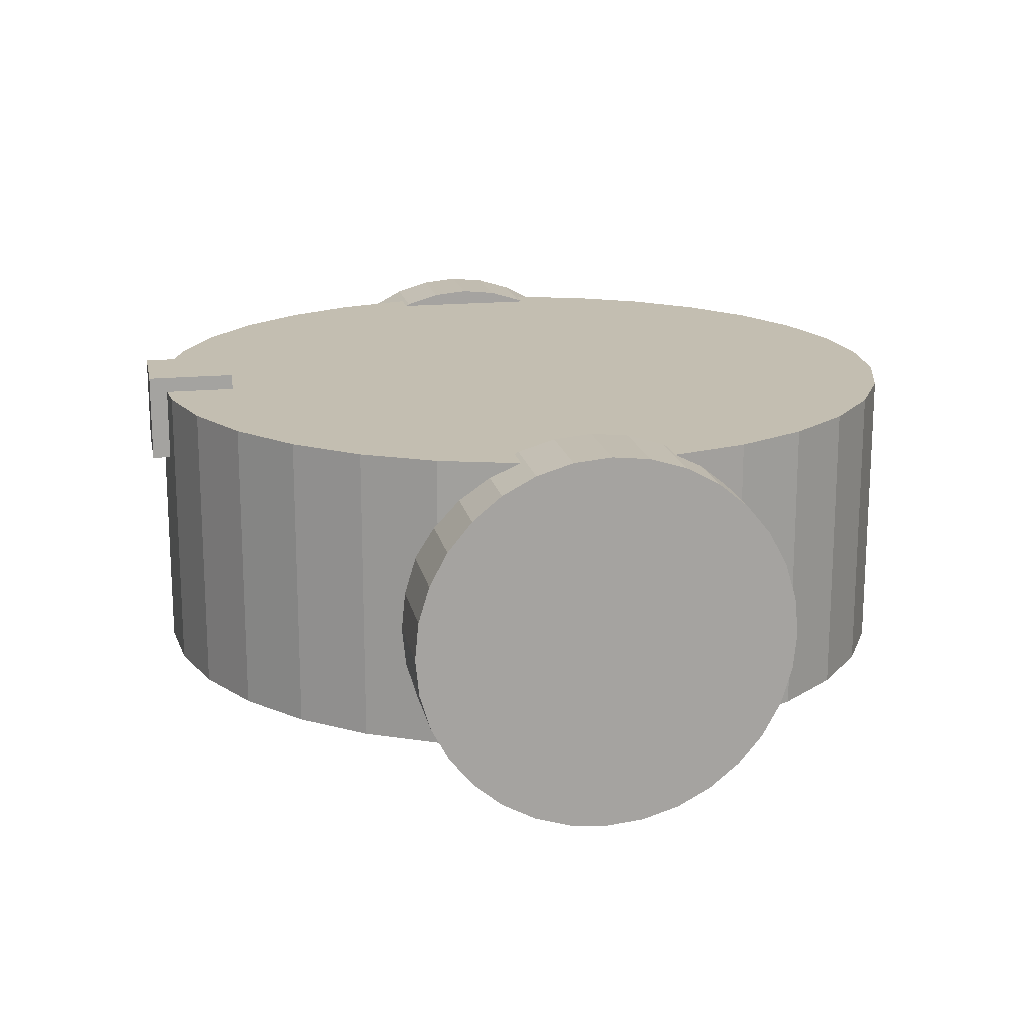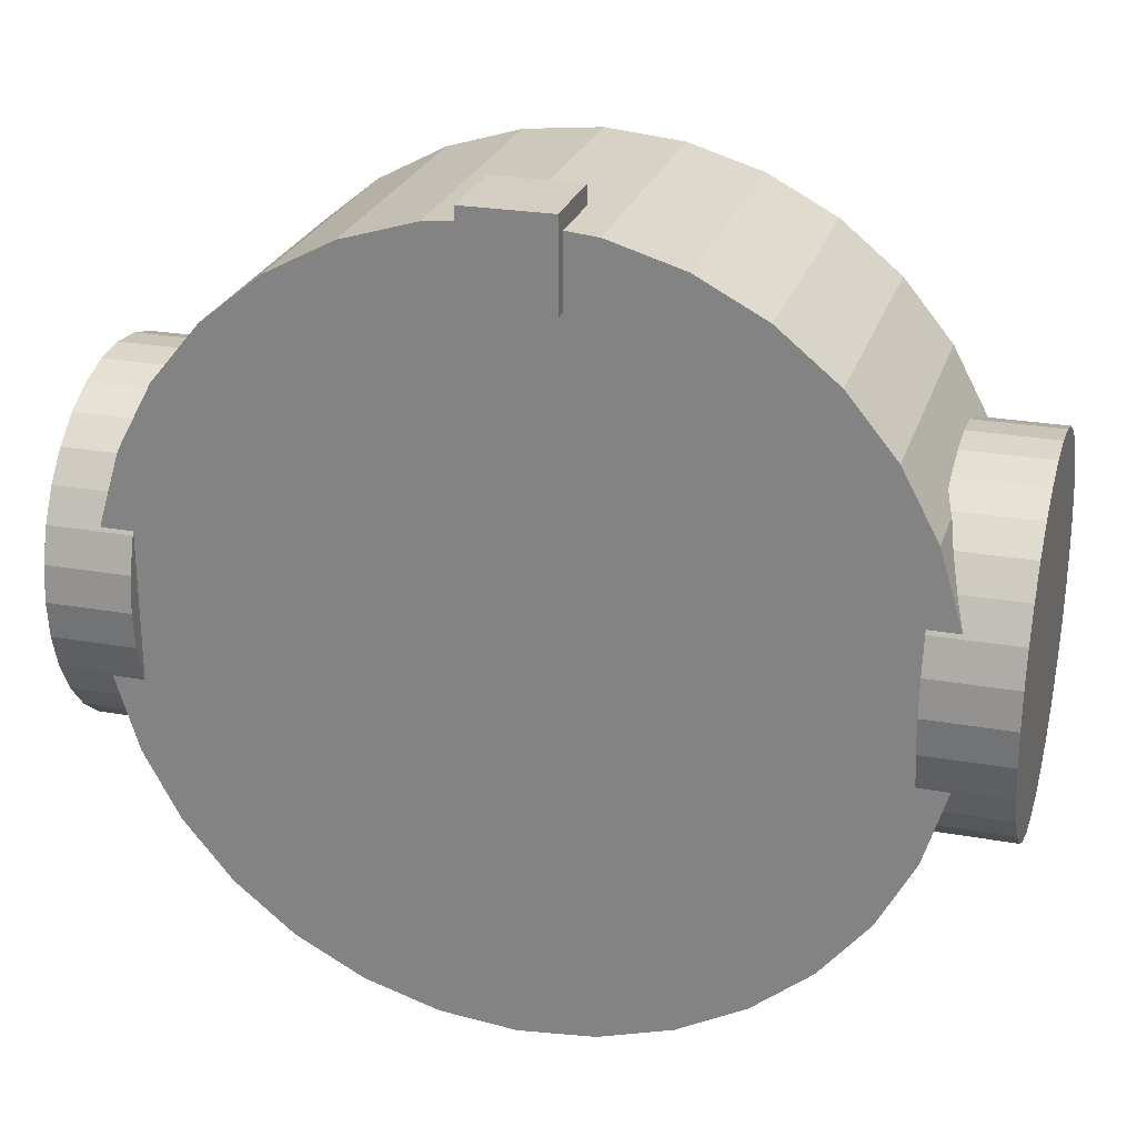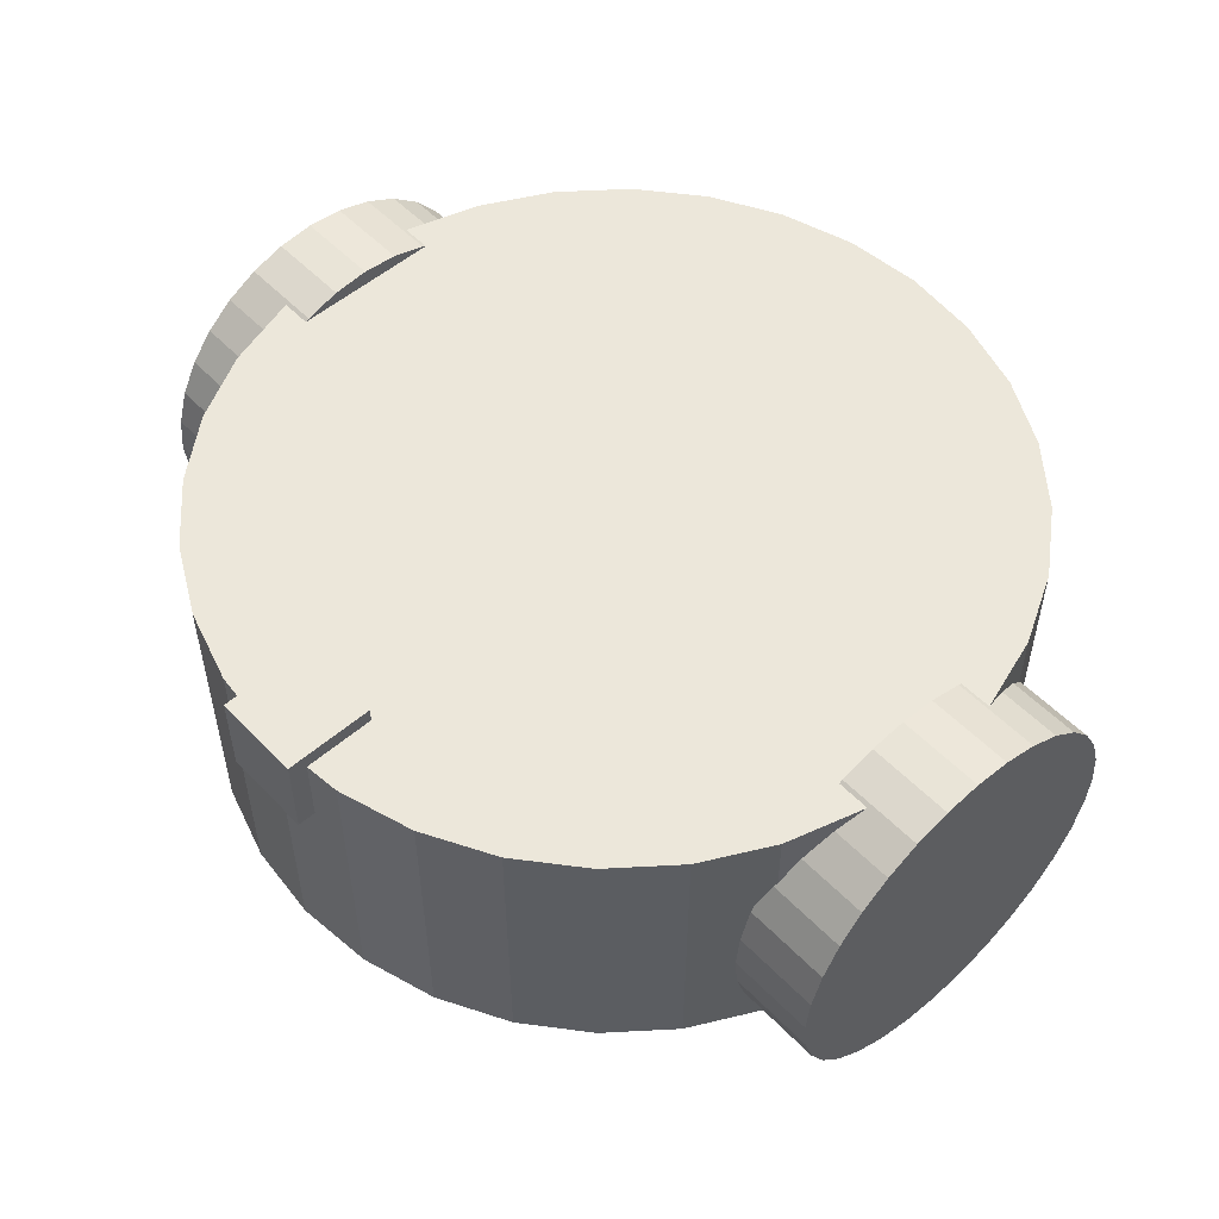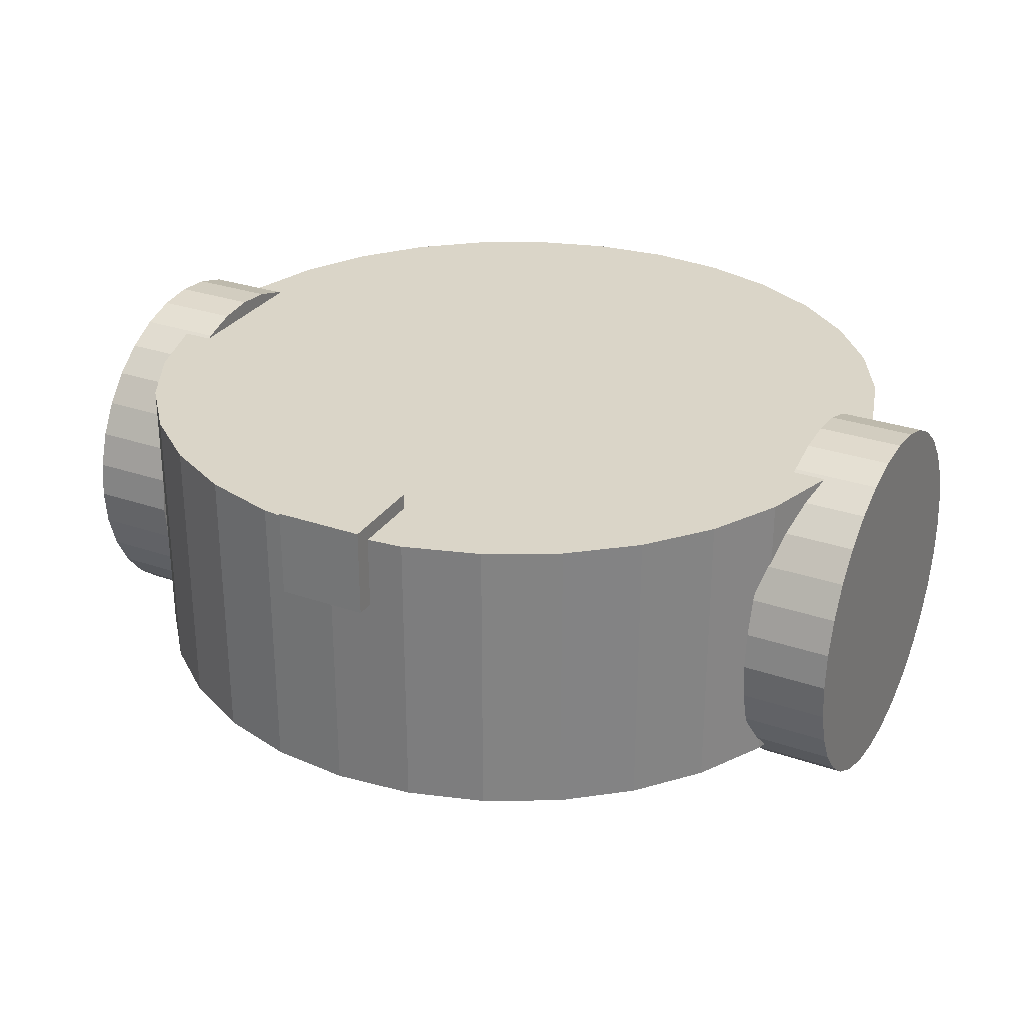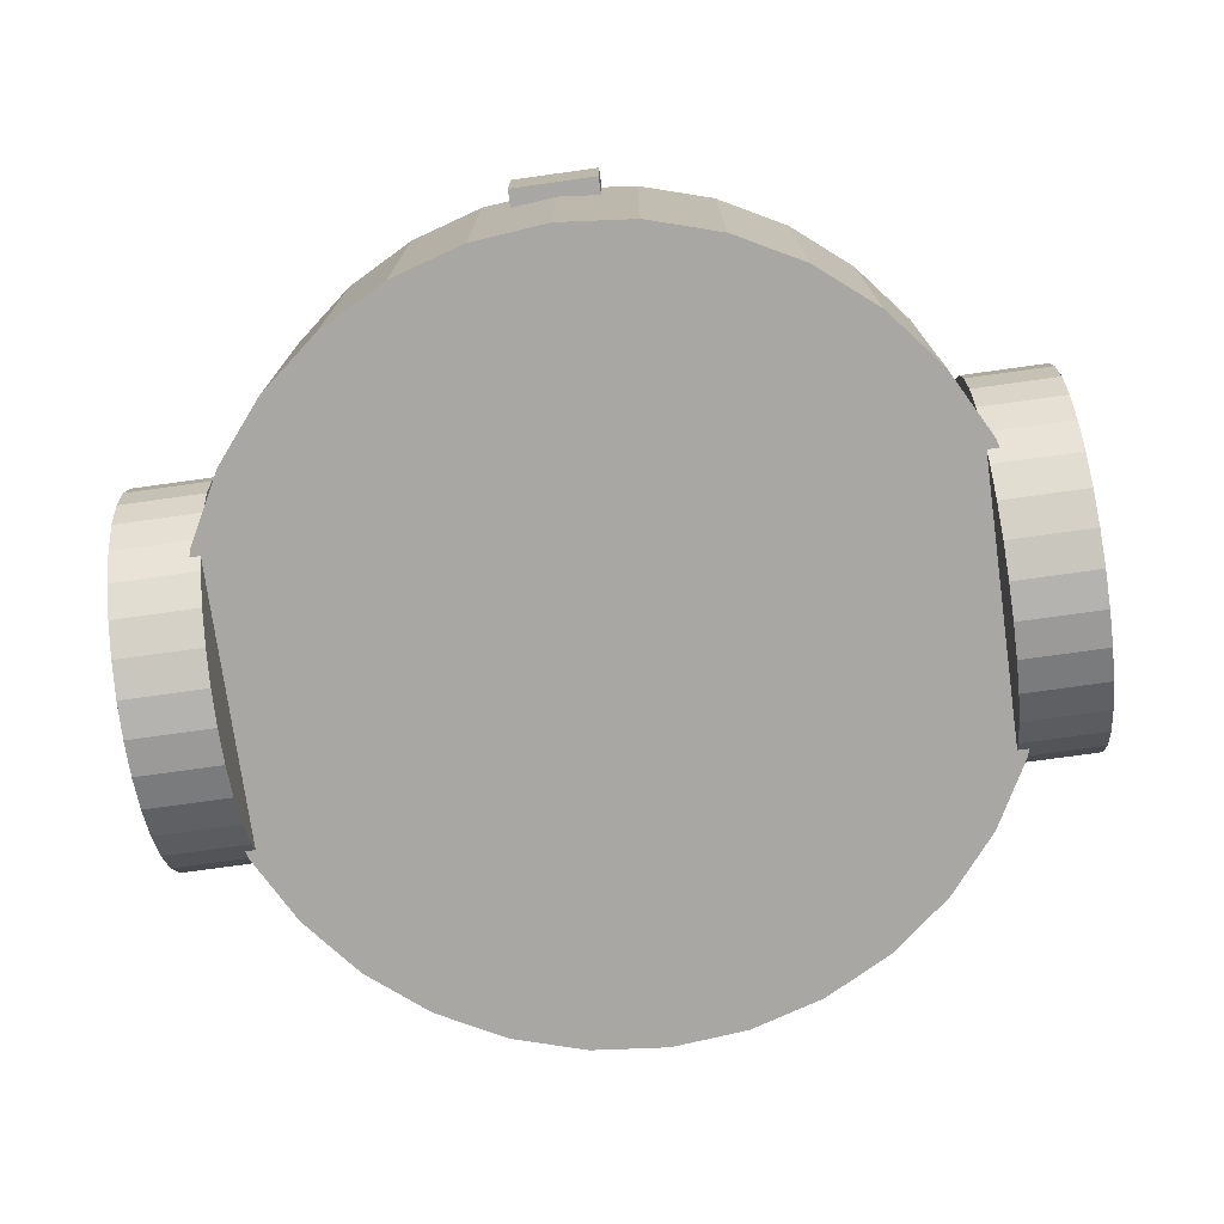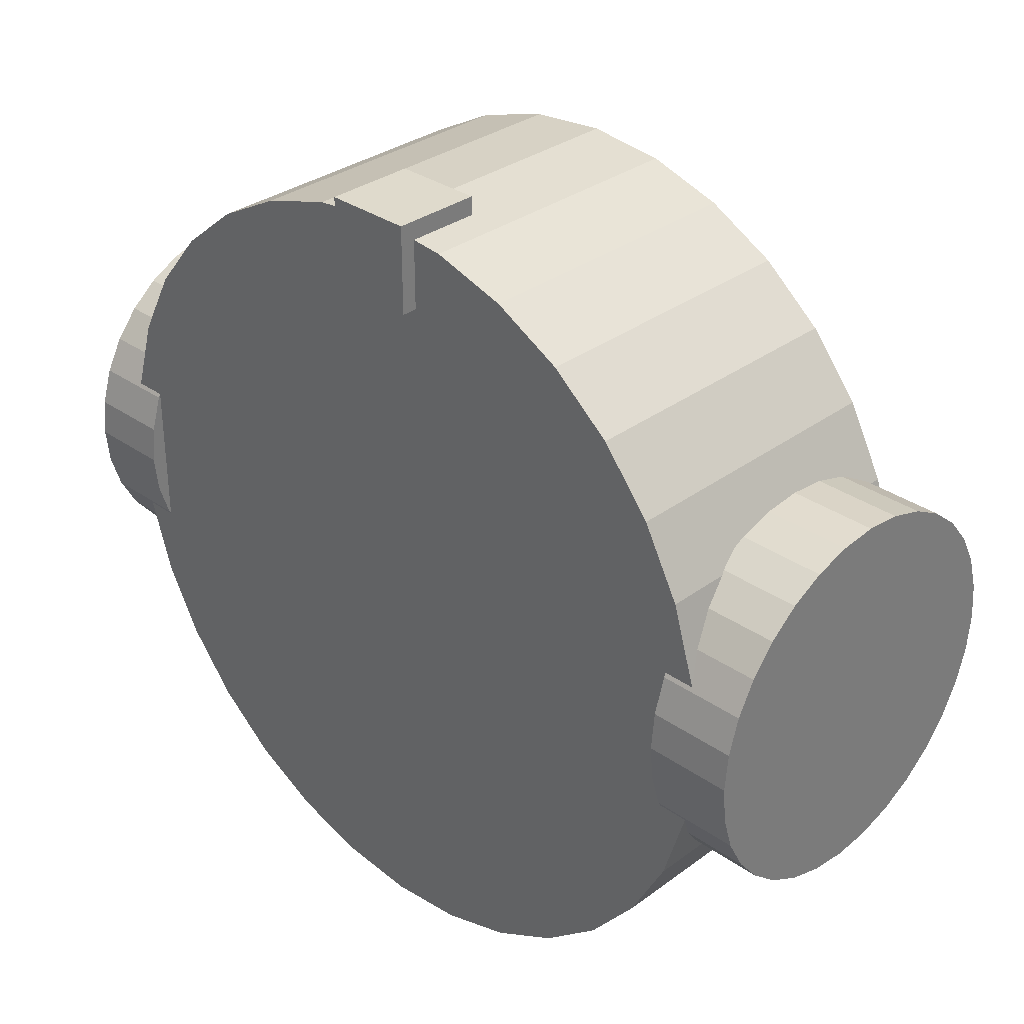
<metadata>
{"format":"obj","ext":"obj","renderer":"f3d","projection":"perspective","resolution":1024,"background":"white","views":[{"elev":17.2,"azim":78.9,"up":"+Y"},{"elev":25.2,"azim":-163.9,"up":"+Z"},{"elev":53.3,"azim":47.4,"up":"+Y"},{"elev":29.1,"azim":27.3,"up":"+Y"},{"elev":-74.8,"azim":7.9,"up":"+Y"},{"elev":32.4,"azim":-135.6,"up":"+Z"}]}
</metadata>
<code>
o Cube_Cube.001
v 0.2252 2.005 1.722
v 0.2252 2.005 2.192
v -0.2446 2.005 2.192
v -0.2446 2.005 1.722
v 0.2252 1.535 1.722
v 0.2252 1.535 2.192
v -0.2446 1.535 2.192
v -0.2446 1.535 1.722
f 1 2 3
f 1 3 4
f 5 8 7
f 5 7 6
f 1 5 6
f 1 6 2
f 2 6 7
f 2 7 3
f 3 7 8
f 3 8 4
f 5 1 4
f 5 4 8
o Cylinder.002
v 2.366 1.01 0.9961
v 2.366 0.8152 0.9769
v 2.366 0.6276 0.92
v 2.366 0.4547 0.8275
v 2.366 0.3031 0.7032
v 2.366 0.1788 0.5516
v 2.366 0.08637 0.3788
v 2.366 0.02946 0.1912
v 2.366 0.01025 -0.003923
v 2.366 0.02946 -0.199
v 2.366 0.08637 -0.3866
v 2.366 0.1788 -0.5595
v 2.366 0.3031 -0.711
v 2.366 0.4547 -0.8354
v 2.366 0.6276 -0.9278
v 2.366 0.8152 -0.9847
v 2.366 1.01 -1.004
v 2.365 1.205 -0.9847
v 2.365 1.393 -0.9278
v 2.365 1.566 -0.8354
v 2.365 1.717 -0.711
v 2.365 1.842 -0.5595
v 2.365 1.934 -0.3866
v 2.365 1.991 -0.199
v 2.365 2.01 -0.003922
v 2.365 1.991 0.1912
v 2.365 1.934 0.3788
v 2.365 1.842 0.5516
v 2.365 1.717 0.7032
v 2.365 1.566 0.8275
v 2.365 1.393 0.92
v 2.365 1.205 0.9769
v 1.908 1.01 0.9961
v 1.908 0.8148 0.9769
v 1.908 0.6272 0.92
v 1.908 0.4543 0.8275
v 1.908 0.3028 0.7032
v 1.908 0.1784 0.5516
v 1.908 0.08602 0.3788
v 1.908 0.02911 0.1912
v 1.908 0.0099 -0.003926
v 1.908 0.02911 -0.199
v 1.908 0.08602 -0.3866
v 1.908 0.1784 -0.5595
v 1.908 0.3028 -0.711
v 1.908 0.4543 -0.8354
v 1.908 0.6272 -0.9278
v 1.908 0.8148 -0.9847
v 1.908 1.01 -1.004
v 1.907 1.205 -0.9847
v 1.907 1.393 -0.9278
v 1.907 1.565 -0.8354
v 1.907 1.717 -0.711
v 1.907 1.841 -0.5595
v 1.907 1.934 -0.3866
v 1.907 1.991 -0.199
v 1.907 2.01 -0.003928
v 1.907 1.991 0.1912
v 1.907 1.934 0.3788
v 1.907 1.841 0.5516
v 1.907 1.717 0.7032
v 1.907 1.565 0.8275
v 1.907 1.393 0.92
v 1.907 1.205 0.9769
v 2.366 1.01 -0.003923
v 1.908 1.01 -0.003923
f 73 9 10
f 74 42 41
f 73 10 11
f 74 43 42
f 73 11 12
f 74 44 43
f 73 12 13
f 74 45 44
f 73 13 14
f 74 46 45
f 73 14 15
f 74 47 46
f 73 15 16
f 74 48 47
f 73 16 17
f 74 49 48
f 73 17 18
f 74 50 49
f 73 18 19
f 74 51 50
f 73 19 20
f 74 52 51
f 73 20 21
f 74 53 52
f 73 21 22
f 74 54 53
f 73 22 23
f 74 55 54
f 73 23 24
f 74 56 55
f 73 24 25
f 74 57 56
f 73 25 26
f 74 58 57
f 73 26 27
f 74 59 58
f 73 27 28
f 74 60 59
f 73 28 29
f 74 61 60
f 73 29 30
f 74 62 61
f 73 30 31
f 74 63 62
f 73 31 32
f 74 64 63
f 73 32 33
f 74 65 64
f 73 33 34
f 74 66 65
f 73 34 35
f 74 67 66
f 73 35 36
f 74 68 67
f 73 36 37
f 74 69 68
f 73 37 38
f 74 70 69
f 73 38 39
f 74 71 70
f 73 39 40
f 74 72 71
f 40 9 73
f 74 41 72
f 9 41 42
f 9 42 10
f 10 42 43
f 10 43 11
f 11 43 44
f 11 44 12
f 12 44 45
f 12 45 13
f 13 45 46
f 13 46 14
f 14 46 47
f 14 47 15
f 15 47 48
f 15 48 16
f 16 48 49
f 16 49 17
f 17 49 50
f 17 50 18
f 18 50 51
f 18 51 19
f 19 51 52
f 19 52 20
f 20 52 53
f 20 53 21
f 21 53 54
f 21 54 22
f 22 54 55
f 22 55 23
f 23 55 56
f 23 56 24
f 24 56 57
f 24 57 25
f 25 57 58
f 25 58 26
f 26 58 59
f 26 59 27
f 27 59 60
f 27 60 28
f 28 60 61
f 28 61 29
f 29 61 62
f 29 62 30
f 30 62 63
f 30 63 31
f 31 63 64
f 31 64 32
f 32 64 65
f 32 65 33
f 33 65 66
f 33 66 34
f 34 66 67
f 34 67 35
f 35 67 68
f 35 68 36
f 36 68 69
f 36 69 37
f 37 69 70
f 37 70 38
f 38 70 71
f 38 71 39
f 39 71 72
f 39 72 40
f 41 9 40
f 41 40 72
o Cylinder.001
v -1.916 1.01 0.9961
v -1.916 0.8152 0.9769
v -1.916 0.6276 0.92
v -1.916 0.4547 0.8275
v -1.916 0.3031 0.7032
v -1.916 0.1788 0.5516
v -1.916 0.08637 0.3788
v -1.916 0.02946 0.1912
v -1.916 0.01025 -0.003923
v -1.916 0.02946 -0.199
v -1.916 0.08637 -0.3866
v -1.916 0.1788 -0.5595
v -1.916 0.3031 -0.711
v -1.916 0.4547 -0.8354
v -1.916 0.6276 -0.9278
v -1.916 0.8152 -0.9847
v -1.916 1.01 -1.004
v -1.916 1.205 -0.9847
v -1.917 1.393 -0.9278
v -1.917 1.566 -0.8354
v -1.917 1.717 -0.711
v -1.917 1.842 -0.5595
v -1.917 1.934 -0.3866
v -1.917 1.991 -0.199
v -1.917 2.01 -0.003922
v -1.917 1.991 0.1912
v -1.917 1.934 0.3788
v -1.917 1.842 0.5516
v -1.917 1.717 0.7032
v -1.917 1.566 0.8275
v -1.917 1.393 0.92
v -1.916 1.205 0.9769
v -2.374 1.01 0.9961
v -2.374 0.8148 0.9769
v -2.374 0.6272 0.92
v -2.374 0.4543 0.8275
v -2.374 0.3028 0.7032
v -2.374 0.1784 0.5516
v -2.374 0.08602 0.3788
v -2.374 0.02911 0.1912
v -2.374 0.0099 -0.003926
v -2.374 0.02911 -0.199
v -2.374 0.08602 -0.3866
v -2.374 0.1784 -0.5595
v -2.374 0.3028 -0.711
v -2.374 0.4543 -0.8354
v -2.374 0.6272 -0.9278
v -2.374 0.8148 -0.9847
v -2.374 1.01 -1.004
v -2.374 1.205 -0.9847
v -2.375 1.393 -0.9278
v -2.375 1.565 -0.8354
v -2.375 1.717 -0.711
v -2.375 1.841 -0.5595
v -2.375 1.934 -0.3866
v -2.375 1.991 -0.199
v -2.375 2.01 -0.003928
v -2.375 1.991 0.1912
v -2.375 1.934 0.3788
v -2.375 1.841 0.5516
v -2.375 1.717 0.7032
v -2.375 1.565 0.8275
v -2.375 1.393 0.92
v -2.374 1.205 0.9769
v -1.916 1.01 -0.003923
v -2.374 1.01 -0.003923
f 139 75 76
f 140 108 107
f 139 76 77
f 140 109 108
f 139 77 78
f 140 110 109
f 139 78 79
f 140 111 110
f 139 79 80
f 140 112 111
f 139 80 81
f 140 113 112
f 139 81 82
f 140 114 113
f 139 82 83
f 140 115 114
f 139 83 84
f 140 116 115
f 139 84 85
f 140 117 116
f 139 85 86
f 140 118 117
f 139 86 87
f 140 119 118
f 139 87 88
f 140 120 119
f 139 88 89
f 140 121 120
f 139 89 90
f 140 122 121
f 139 90 91
f 140 123 122
f 139 91 92
f 140 124 123
f 139 92 93
f 140 125 124
f 139 93 94
f 140 126 125
f 139 94 95
f 140 127 126
f 139 95 96
f 140 128 127
f 139 96 97
f 140 129 128
f 139 97 98
f 140 130 129
f 139 98 99
f 140 131 130
f 139 99 100
f 140 132 131
f 139 100 101
f 140 133 132
f 139 101 102
f 140 134 133
f 139 102 103
f 140 135 134
f 139 103 104
f 140 136 135
f 139 104 105
f 140 137 136
f 139 105 106
f 140 138 137
f 106 75 139
f 140 107 138
f 75 107 108
f 75 108 76
f 76 108 109
f 76 109 77
f 77 109 110
f 77 110 78
f 78 110 111
f 78 111 79
f 79 111 112
f 79 112 80
f 80 112 113
f 80 113 81
f 81 113 114
f 81 114 82
f 82 114 115
f 82 115 83
f 83 115 116
f 83 116 84
f 84 116 117
f 84 117 85
f 85 117 118
f 85 118 86
f 86 118 119
f 86 119 87
f 87 119 120
f 87 120 88
f 88 120 121
f 88 121 89
f 89 121 122
f 89 122 90
f 90 122 123
f 90 123 91
f 91 123 124
f 91 124 92
f 92 124 125
f 92 125 93
f 93 125 126
f 93 126 94
f 94 126 127
f 94 127 95
f 95 127 128
f 95 128 96
f 96 128 129
f 96 129 97
f 97 129 130
f 97 130 98
f 98 130 131
f 98 131 99
f 99 131 132
f 99 132 100
f 100 132 133
f 100 133 101
f 101 133 134
f 101 134 102
f 102 134 135
f 102 135 103
f 103 135 136
f 103 136 104
f 104 136 137
f 104 137 105
f 105 137 138
f 105 138 106
f 107 75 106
f 107 106 138
o Cylinder
v 0 0.3737 2.118
v -0.4132 0.3737 2.077
v -0.8105 0.3737 1.957
v -1.177 0.3737 1.761
v -1.498 0.3737 1.498
v -1.761 0.3737 1.177
v -1.957 0.3737 0.8105
v -2.077 0.3737 0.4132
v -2.118 0.3737 0
v -2.077 0.3737 -0.4132
v -1.957 0.3737 -0.8105
v -1.761 0.3737 -1.177
v -1.498 0.3737 -1.498
v -1.177 0.3737 -1.761
v -0.8105 0.3737 -1.957
v -0.4132 0.3737 -2.077
v 1e-06 0.3737 -2.118
v 0.4132 0.3737 -2.077
v 0.8105 0.3737 -1.957
v 1.177 0.3737 -1.761
v 1.498 0.3737 -1.498
v 1.761 0.3737 -1.177
v 1.957 0.3737 -0.8105
v 2.077 0.3737 -0.4132
v 2.118 0.3737 2e-06
v 2.077 0.3737 0.4132
v 1.957 0.3737 0.8105
v 1.761 0.3737 1.177
v 1.498 0.3737 1.498
v 1.177 0.3737 1.761
v 0.8105 0.3737 1.957
v 0.4132 0.3737 2.077
v -3e-06 1.923 2.118
v -0.4132 1.923 2.077
v -0.8105 1.923 1.957
v -1.177 1.923 1.761
v -1.498 1.923 1.498
v -1.761 1.923 1.177
v -1.957 1.923 0.8105
v -2.077 1.923 0.4132
v -2.118 1.923 -5e-06
v -2.077 1.923 -0.4132
v -1.957 1.923 -0.8105
v -1.761 1.923 -1.177
v -1.498 1.923 -1.498
v -1.177 1.923 -1.761
v -0.8105 1.923 -1.957
v -0.4132 1.923 -2.077
v -2e-06 1.923 -2.118
v 0.4132 1.923 -2.077
v 0.8105 1.923 -1.957
v 1.177 1.923 -1.761
v 1.498 1.923 -1.498
v 1.761 1.923 -1.177
v 1.957 1.923 -0.8105
v 2.077 1.923 -0.4132
v 2.118 1.923 -9e-06
v 2.077 1.923 0.4132
v 1.957 1.923 0.8105
v 1.761 1.923 1.177
v 1.498 1.923 1.498
v 1.177 1.923 1.761
v 0.8105 1.923 1.957
v 0.4132 1.923 2.077
v 0 0.3737 0
v 0 1.923 0
f 205 141 142
f 206 174 173
f 205 142 143
f 206 175 174
f 205 143 144
f 206 176 175
f 205 144 145
f 206 177 176
f 205 145 146
f 206 178 177
f 205 146 147
f 206 179 178
f 205 147 148
f 206 180 179
f 205 148 149
f 206 181 180
f 205 149 150
f 206 182 181
f 205 150 151
f 206 183 182
f 205 151 152
f 206 184 183
f 205 152 153
f 206 185 184
f 205 153 154
f 206 186 185
f 205 154 155
f 206 187 186
f 205 155 156
f 206 188 187
f 205 156 157
f 206 189 188
f 205 157 158
f 206 190 189
f 205 158 159
f 206 191 190
f 205 159 160
f 206 192 191
f 205 160 161
f 206 193 192
f 205 161 162
f 206 194 193
f 205 162 163
f 206 195 194
f 205 163 164
f 206 196 195
f 205 164 165
f 206 197 196
f 205 165 166
f 206 198 197
f 205 166 167
f 206 199 198
f 205 167 168
f 206 200 199
f 205 168 169
f 206 201 200
f 205 169 170
f 206 202 201
f 205 170 171
f 206 203 202
f 205 171 172
f 206 204 203
f 172 141 205
f 206 173 204
f 141 173 174
f 141 174 142
f 142 174 175
f 142 175 143
f 143 175 176
f 143 176 144
f 144 176 177
f 144 177 145
f 145 177 178
f 145 178 146
f 146 178 179
f 146 179 147
f 147 179 180
f 147 180 148
f 148 180 181
f 148 181 149
f 149 181 182
f 149 182 150
f 150 182 183
f 150 183 151
f 151 183 184
f 151 184 152
f 152 184 185
f 152 185 153
f 153 185 186
f 153 186 154
f 154 186 187
f 154 187 155
f 155 187 188
f 155 188 156
f 156 188 189
f 156 189 157
f 157 189 190
f 157 190 158
f 158 190 191
f 158 191 159
f 159 191 192
f 159 192 160
f 160 192 193
f 160 193 161
f 161 193 194
f 161 194 162
f 162 194 195
f 162 195 163
f 163 195 196
f 163 196 164
f 164 196 197
f 164 197 165
f 165 197 198
f 165 198 166
f 166 198 199
f 166 199 167
f 167 199 200
f 167 200 168
f 168 200 201
f 168 201 169
f 169 201 202
f 169 202 170
f 170 202 203
f 170 203 171
f 171 203 204
f 171 204 172
f 173 141 172
f 173 172 204

</code>
